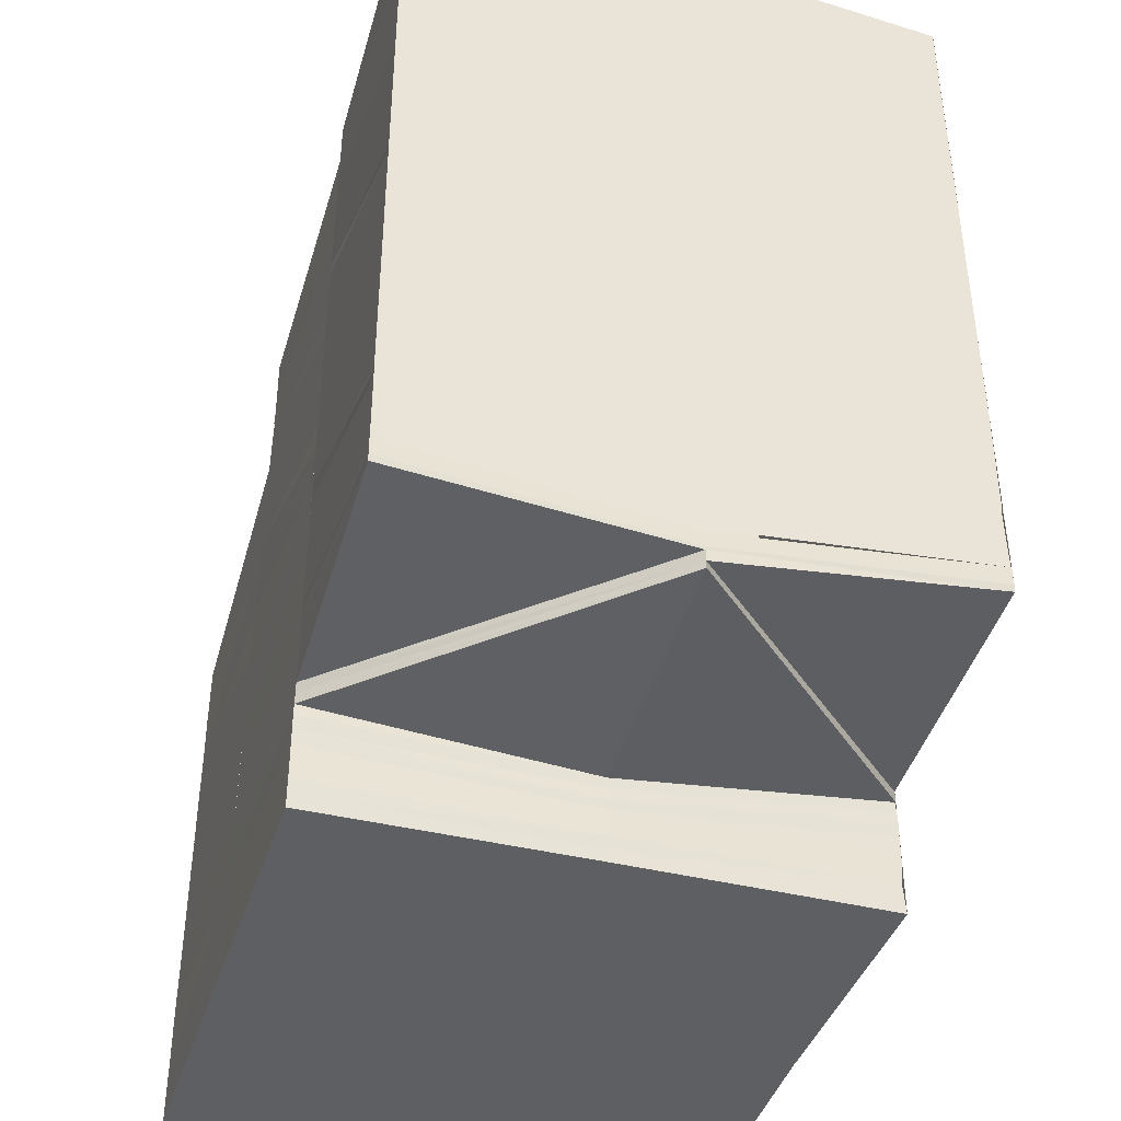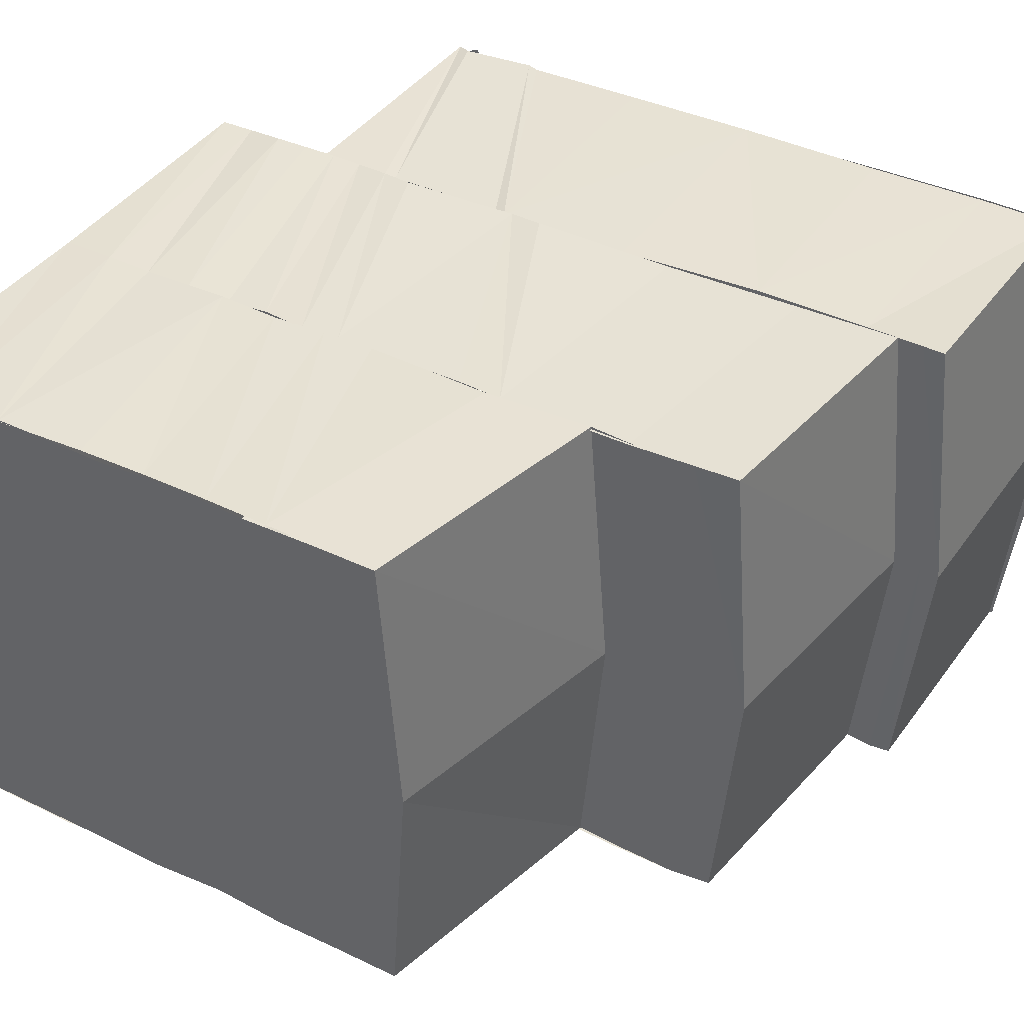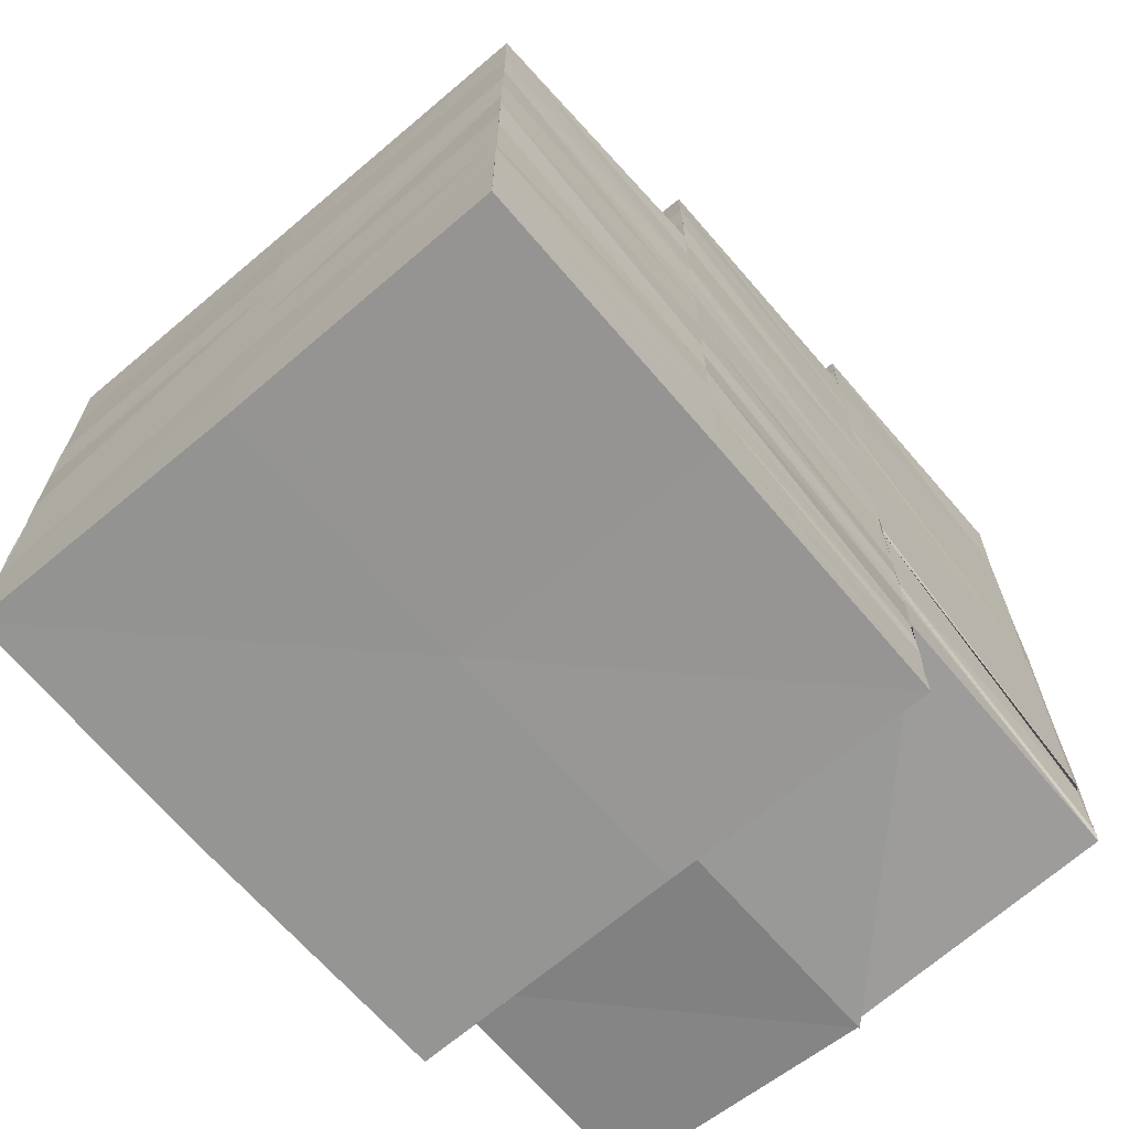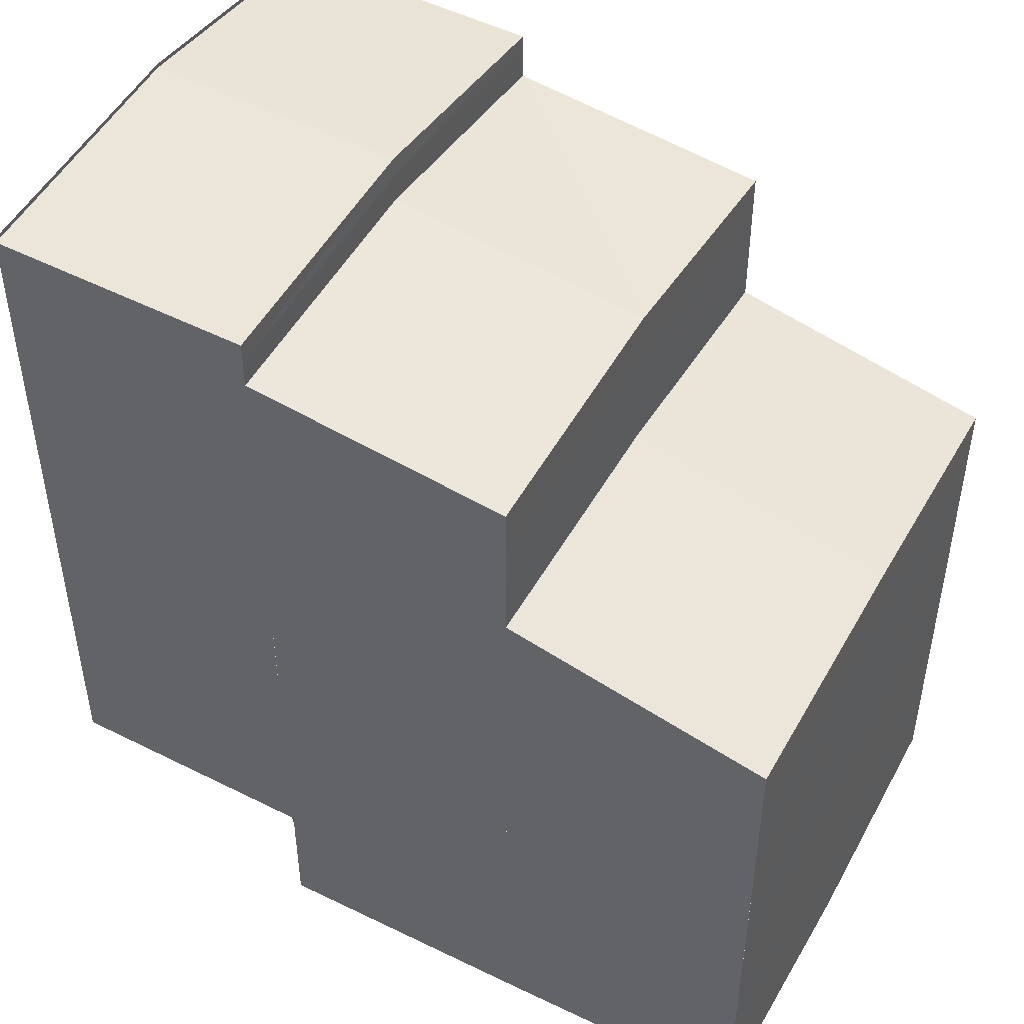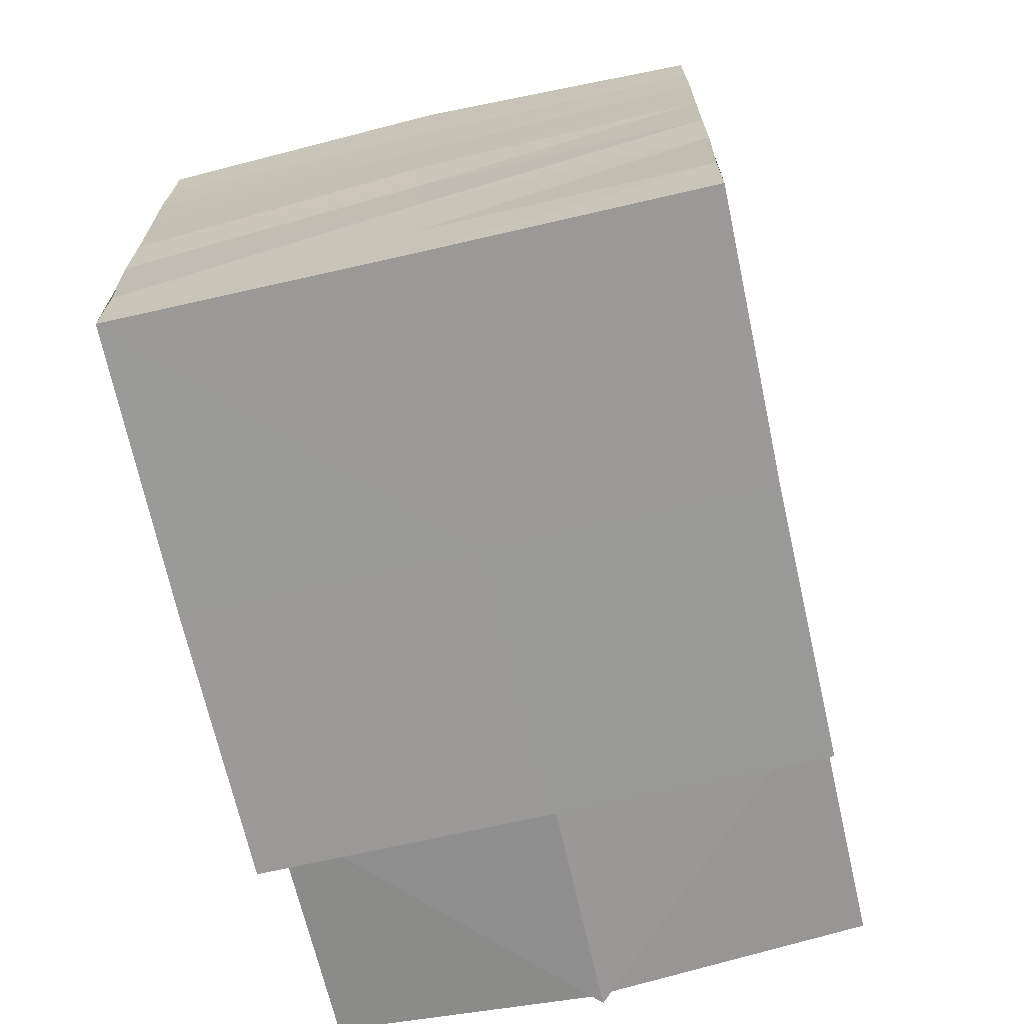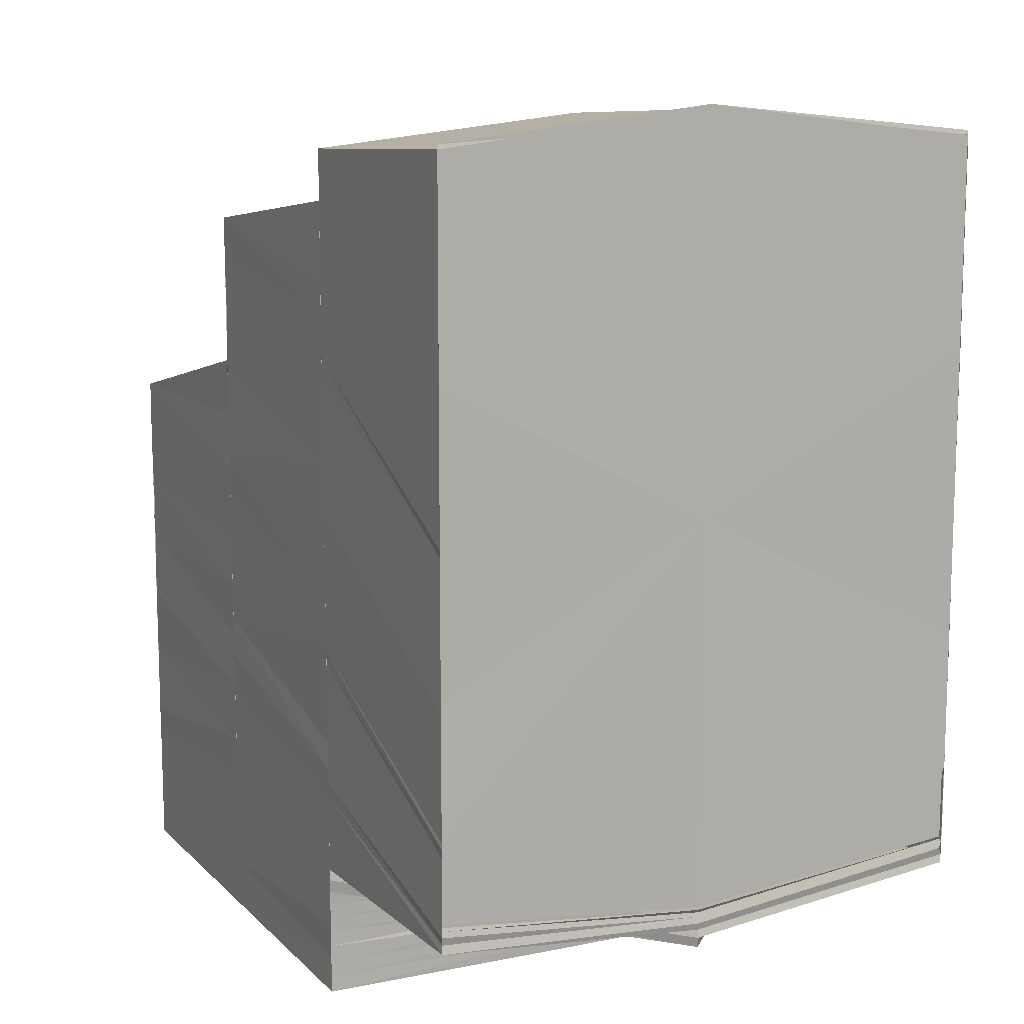
<metadata>
{"format":"obj","ext":"obj","renderer":"f3d","projection":"perspective","resolution":1024,"background":"white","views":[{"elev":-40.8,"azim":73.4,"up":"+Z"},{"elev":40.1,"azim":-59.7,"up":"+Y"},{"elev":-67.5,"azim":-49.7,"up":"+Z"},{"elev":46.4,"azim":-151.2,"up":"+Z"},{"elev":-69.0,"azim":-77.4,"up":"+Z"},{"elev":11.8,"azim":64.0,"up":"+Z"}]}
</metadata>
<code>
o 21081
v 2220 1874 8.044
v 2220 1874 8.048
v 2220 1874 8.044
v 2220 1874 8.047
v 2220 1874 8.044
v 2220 1874 8.044
v 2220 1874 8.047
v 2220 1874 8.044
v 2220 1874 8.051
v 2220 1874 8.051
v 2220 1874 8.054
v 2220 1874 8.047
v 2220 1874 8.044
v 2220 1874 8.051
v 2220 1874 8.054
v 2220 1874 8.057
v 2220 1874 8.054
v 2220 1874 8.057
v 2220 1874 8.059
v 2220 1874 8.057
v 2220 1874 8.06
v 2220 1874 8.062
v 2220 1874 8.059
v 2220 1874 8.063
v 2220 1874 8.062
v 2220 1874 8.062
v 2220 1874 8.065
v 2220 1874 8.065
v 2220 1874 8.067
v 2220 1874 8.065
v 2220 1874 8.065
v 2220 1874 8.063
v 2220 1874 8.065
v 2220 1874 8.067
v 2220 1874 8.065
v 2220 1874 8.062
v 2220 1874 8.06
v 2220 1874 8.06
v 2220 1874 8.058
v 2220 1874 8.058
v 2220 1874 8.056
v 2220 1874 8.055
v 2220 1874 8.054
v 2220 1874 8.053
v 2220 1874 8.051
v 2220 1874 8.05
v 2220 1874 8.049
v 2220 1874 8.05
v 2220 1874 8.048
v 2220 1874 8.047
v 2220 1874 8.048
v 2220 1874 8.05
v 2220 1874 8.052
v 2220 1874 8.047
v 2220 1874 8.051
v 2220 1874 8.053
v 2220 1874 8.052
v 2220 1874 8.055
v 2220 1874 8.053
v 2220 1874 8.056
v 2220 1874 8.054
v 2220 1874 8.058
v 2220 1874 8.062
v 2220 1874 8.059
v 2220 1874 8.063
v 2220 1874 8.06
v 2220 1874 8.065
v 2220 1874 8.067
v 2220 1874 8.068
v 2220 1874 8.066
v 2220 1874 8.07
v 2220 1874 8.071
v 2220 1874 8.071
v 2220 1874 8.072
v 2220 1874 8.074
v 2220 1874 8.072
v 2220 1874 8.071
v 2220 1874 8.069
v 2220 1874 8.07
v 2220 1874 8.072
v 2220 1874 8.068
v 2220 1874 8.067
v 2220 1874 8.067
v 2220 1874 8.067
v 2220 1874 8.065
v 2220 1874 8.069
v 2220 1874 8.071
v 2220 1874 8.073
v 2220 1874 8.074
v 2220 1874 8.075
v 2220 1874 8.074
v 2220 1874 8.072
v 2220 1874 8.072
v 2220 1874 8.073
v 2220 1874 8.075
v 2220 1874 8.072
v 2220 1874 8.071
v 2220 1874 8.072
v 2220 1874 8.073
v 2220 1874 8.072
v 2220 1874 8.074
v 2220 1874 8.07
v 2220 1874 8.072
v 2220 1874 8.068
v 2220 1874 8.065
v 2220 1874 8.063
v 2220 1874 8.059
v 2220 1874 8.058
v 2220 1874 8.062
v 2220 1874 8.056
v 2220 1874 8.053
v 2220 1874 8.052
v 2220 1874 8.055
v 2220 1874 8.051
v 2220 1874 8.053
v 2220 1874 8.05
v 2220 1874 8.052
v 2220 1874 8.048
v 2220 1874 8.05
v 2220 1874 8.047
v 2220 1874 8.048
v 2220 1874 8.046
v 2220 1874 8.046
v 2220 1874 8.044
v 2220 1874 8.049
v 2220 1874 8.051
v 2220 1874 8.044
v 2220 1874 8.053
v 2220 1874 8.055
v 2220 1874 8.054
v 2220 1874 8.058
v 2220 1874 8.056
v 2220 1874 8.06
v 2220 1874 8.058
v 2220 1874 8.063
v 2220 1874 8.065
v 2220 1874 8.067
v 2220 1874 8.044
v 2220 1874 8.045
v 2220 1874 8.044
v 2220 1874 8.045
v 2220 1874 8.044
v 2220 1874 8.044
v 2220 1874 8.046
v 2220 1874 8.046
v 2220 1874 8.044
v 2220 1874 8.045
v 2220 1874 8.046
v 2220 1874 8.045
v 2220 1874 8.044
v 2220 1874 8.046
v 2220 1874 8.046
v 2220 1874 8.047
v 2220 1874 8.046
v 2220 1874 8.046
v 2220 1874 8.047
v 2220 1874 8.047
v 2220 1874 8.047
v 2220 1874 8.048
v 2220 1874 8.047
v 2220 1874 8.047
v 2220 1874 8.048
v 2220 1874 8.048
v 2220 1874 8.048
v 2220 1874 8.049
v 2220 1874 8.048
v 2220 1874 8.048
v 2220 1874 8.048
v 2220 1874 8.046
v 2220 1874 8.044
v 2220 1874 8.044
v 2220 1874 8.049
v 2220 1874 8.048
v 2220 1874 8.048
v 2220 1874 8.048
v 2220 1874 8.048
v 2220 1874 8.049
v 2220 1874 8.048
v 2220 1874 8.048
v 2220 1874 8.049
v 2220 1874 8.048
v 2220 1874 8.048
v 2220 1874 8.049
v 2220 1874 8.049
v 2220 1874 8.048
v 2220 1874 8.049
v 2220 1874 8.049
v 2220 1874 8.049
v 2220 1874 8.052
v 2220 1874 8.05
v 2220 1874 8.049
v 2220 1874 8.052
v 2220 1874 8.05
v 2220 1874 8.05
v 2220 1874 8.057
v 2220 1874 8.053
v 2220 1874 8.05
v 2220 1874 8.057
v 2220 1874 8.053
v 2220 1874 8.058
v 2220 1874 8.063
v 2220 1874 8.063
v 2220 1874 8.068
v 2220 1874 8.069
v 2220 1874 8.073
v 2220 1874 8.073
v 2220 1874 8.076
v 2220 1874 8.076
v 2220 1874 8.076
v 2220 1874 8.077
v 2220 1874 8.075
v 2220 1874 8.076
v 2220 1874 8.076
v 2220 1874 8.074
v 2220 1874 8.077
v 2220 1874 8.076
v 2220 1874 8.077
v 2220 1874 8.076
v 2220 1874 8.076
v 2220 1874 8.076
v 2220 1874 8.077
v 2220 1874 8.077
v 2220 1874 8.076
v 2220 1874 8.075
v 2220 1874 8.074
v 2220 1874 8.074
v 2220 1874 8.075
v 2220 1874 8.076
v 2220 1874 8.073
v 2220 1874 8.073
v 2220 1874 8.076
v 2220 1874 8.076
v 2220 1874 8.069
v 2220 1874 8.068
v 2220 1874 8.063
v 2220 1874 8.063
v 2220 1874 8.068
v 2220 1874 8.063
v 2220 1874 8.058
v 2220 1874 8.057
v 2220 1874 8.053
v 2220 1874 8.053
v 2220 1874 8.057
v 2220 1874 8.053
v 2220 1874 8.056
v 2220 1874 8.052
v 2220 1874 8.05
v 2220 1874 8.05
v 2220 1874 8.05
v 2220 1874 8.05
v 2220 1874 8.052
v 2220 1874 8.05
v 2220 1874 8.05
v 2220 1874 8.051
v 2220 1874 8.049
v 2220 1874 8.049
v 2220 1874 8.05
v 2220 1874 8.049
v 2220 1874 8.05
v 2220 1874 8.05
v 2220 1874 8.05
v 2220 1874 8.049
v 2220 1874 8.05
v 2220 1874 8.05
v 2220 1874 8.05
v 2220 1874 8.049
v 2220 1874 8.05
v 2220 1874 8.049
v 2220 1874 8.049
v 2220 1874 8.05
v 2220 1874 8.05
v 2220 1874 8.048
v 2220 1874 8.05
v 2220 1874 8.05
v 2220 1874 8.049
v 2220 1874 8.05
v 2220 1874 8.048
v 2220 1874 8.049
v 2220 1874 8.05
v 2220 1874 8.049
v 2220 1874 8.077
v 2220 1874 8.077
v 2220 1874 8.076
v 2220 1874 8.076
v 2220 1874 8.076
v 2220 1874 8.063
v 2220 1874 8.073
v 2220 1874 8.069
v 2220 1874 8.063
v 2220 1874 8.058
v 2220 1874 8.054
v 2220 1874 8.051
v 2220 1874 8.05
v 2220 1874 8.051
v 2220 1874 8.054
v 2220 1874 8.058
v 2220 1874 8.063
v 2220 1874 8.069
v 2220 1874 8.073
v 2220 1874 8.076
v 2220 1874 8.044
v 2220 1874 8.044
v 2220 1874 8.044
v 2220 1874 8.044
v 2220 1874 8.044
v 2220 1874 8.044
v 2220 1874 8.044
v 2220 1874 8.044
v 2220 1874 8.044
f 1 2 3
f 3 4 5
f 6 7 1
f 7 2 8
f 7 9 2
f 9 10 2
f 9 11 10
f 2 10 12
f 2 12 13
f 10 14 12
f 11 15 10
f 10 15 14
f 11 16 15
f 15 17 14
f 16 18 15
f 15 18 17
f 16 19 18
f 18 20 17
f 19 21 18
f 18 21 20
f 19 22 21
f 21 23 20
f 22 24 21
f 21 24 23
f 24 25 23
f 26 27 24
f 24 28 25
f 27 29 28
f 30 28 24
f 28 31 25
f 32 33 30
f 33 34 35
f 32 35 36
f 37 32 22
f 38 32 37
f 39 38 37
f 39 37 40
f 41 39 40
f 41 40 42
f 43 41 42
f 43 42 44
f 45 43 44
f 45 44 46
f 47 45 46
f 48 45 47
f 49 48 47
f 49 47 50
f 51 48 49
f 51 52 48
f 52 53 48
f 54 51 49
f 52 55 53
f 55 56 53
f 55 57 56
f 57 58 56
f 57 59 58
f 59 60 58
f 59 61 60
f 61 62 60
f 60 62 38
f 62 63 38
f 62 64 63
f 64 65 63
f 64 66 65
f 66 67 65
f 65 67 68
f 67 69 68
f 67 70 69
f 70 71 69
f 69 71 72
f 71 73 74
f 73 75 76
f 71 76 77
f 78 72 79
f 72 80 79
f 78 79 81
f 82 78 81
f 82 81 28
f 28 81 31
f 81 79 83
f 81 84 85
f 79 86 83
f 79 80 86
f 80 87 86
f 80 88 87
f 89 90 88
f 90 91 92
f 93 89 94
f 94 95 96
f 97 98 80
f 98 99 80
f 99 100 87
f 100 101 102
f 103 102 104
f 104 102 105
f 104 105 106
f 106 105 107
f 106 107 108
f 109 106 108
f 109 108 110
f 110 108 111
f 110 111 112
f 113 110 112
f 113 112 114
f 115 113 114
f 115 114 116
f 117 115 116
f 117 116 118
f 119 117 118
f 119 118 120
f 121 119 120
f 121 120 122
f 123 121 122
f 123 122 124
f 125 121 123
f 125 126 121
f 4 125 123
f 4 123 127
f 128 126 125
f 128 129 126
f 129 130 126
f 129 131 130
f 131 132 130
f 131 133 132
f 133 134 132
f 133 135 134
f 31 135 133
f 136 137 135
f 5 123 138
f 138 139 140
f 139 141 142
f 140 141 143
f 139 144 141
f 143 145 146
f 144 147 141
f 144 148 147
f 141 147 149
f 141 149 150
f 147 151 149
f 148 152 147
f 147 152 151
f 148 153 152
f 152 154 151
f 153 155 152
f 152 155 154
f 153 156 155
f 155 157 154
f 156 158 155
f 155 158 157
f 156 159 158
f 158 160 157
f 159 161 158
f 158 161 160
f 159 162 161
f 161 163 160
f 162 164 161
f 161 164 163
f 162 165 166
f 167 168 163
f 145 169 170
f 145 54 169
f 54 49 169
f 169 49 50
f 169 50 171
f 146 169 6
f 172 173 174
f 174 175 176
f 177 178 175
f 173 179 180
f 181 180 182
f 183 184 181
f 185 186 180
f 185 187 188
f 189 190 191
f 192 193 190
f 189 192 194
f 195 196 192
f 192 196 197
f 195 198 196
f 198 199 196
f 198 200 199
f 201 200 198
f 202 201 198
f 203 201 202
f 203 204 201
f 205 204 203
f 206 205 203
f 207 205 206
f 208 209 206
f 210 208 211
f 212 210 213
f 213 211 214
f 213 215 211
f 216 217 215
f 217 218 219
f 220 216 221
f 221 222 223
f 224 213 225
f 226 227 224
f 227 213 95
f 227 228 213
f 229 230 228
f 230 231 232
f 233 230 229
f 234 233 229
f 235 233 234
f 236 235 234
f 236 234 237
f 238 236 237
f 239 236 238
f 240 239 238
f 241 239 240
f 242 241 240
f 242 240 243
f 244 242 243
f 244 243 245
f 246 244 245
f 247 244 246
f 248 249 246
f 250 246 251
f 252 248 251
f 253 251 254
f 255 252 254
f 256 257 247
f 258 259 257
f 256 258 257
f 260 258 256
f 261 260 256
f 262 256 247
f 261 256 262
f 263 261 262
f 262 264 265
f 263 262 266
f 266 265 267
f 266 262 250
f 197 263 266
f 197 266 268
f 269 266 270
f 271 268 272
f 273 274 268
f 275 276 277
f 278 279 280
f 281 282 283
f 284 285 281
f 285 282 222
f 285 282 286
f 287 285 286
f 288 287 286
f 289 288 286
f 290 289 286
f 291 290 286
f 292 291 286
f 293 292 286
f 294 293 286
f 295 294 286
f 296 295 286
f 297 296 286
f 298 297 286
f 299 298 286
f 300 299 286
f 282 300 286
f 282 300 207
f 301 302 303
f 302 304 303
f 305 301 303
f 304 306 303
f 307 305 303
f 306 308 303
f 309 307 303
f 308 309 303

</code>
